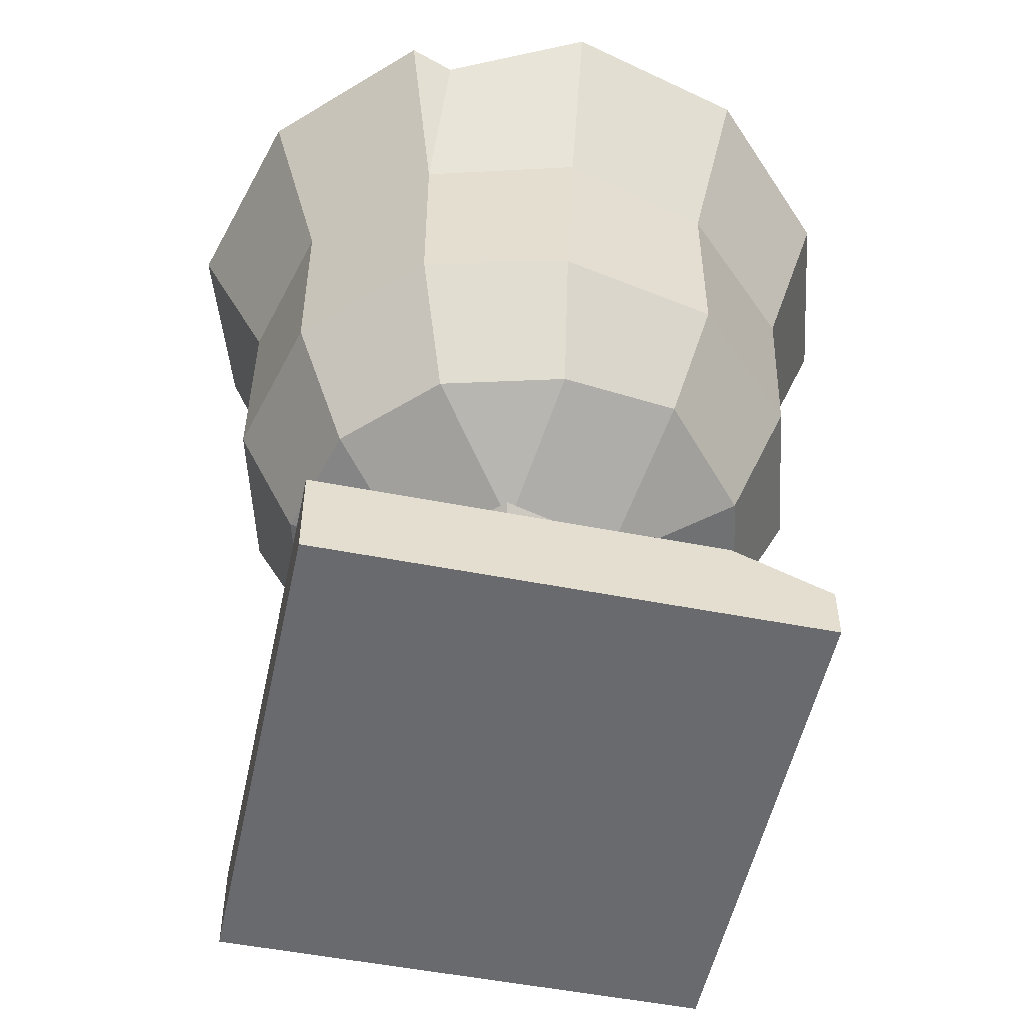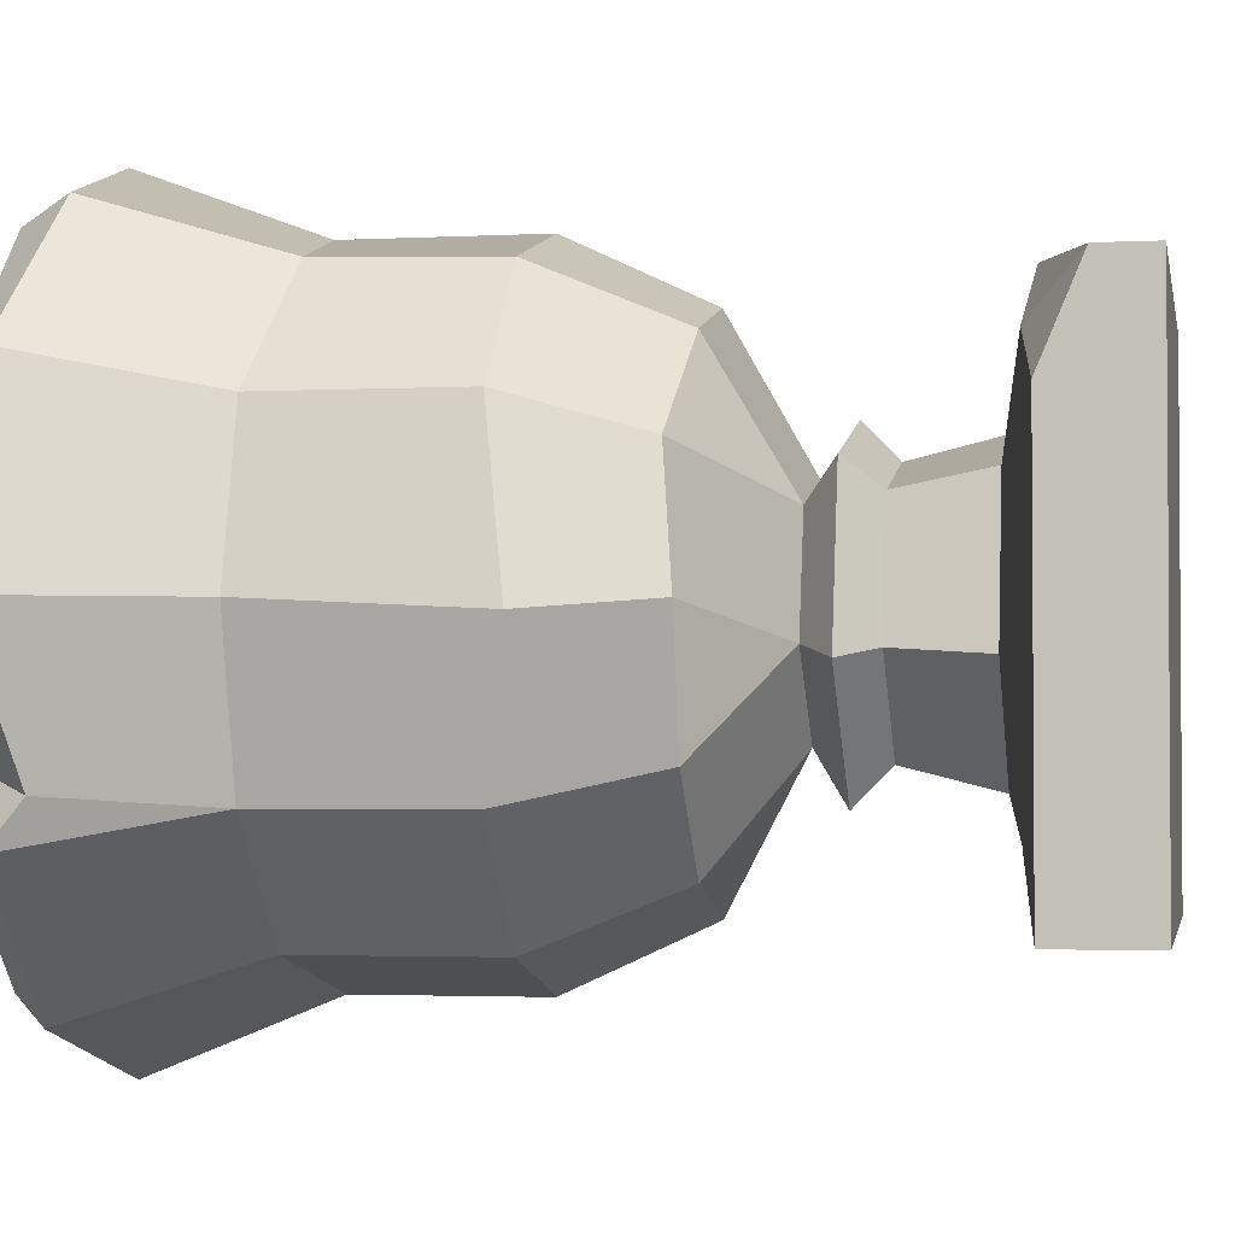
<metadata>
{"format":"obj","ext":"obj","renderer":"f3d","projection":"perspective","resolution":1024,"background":"white","views":[{"elev":-52.2,"azim":-101.9,"up":"+Y"},{"elev":-2.5,"azim":-79.5,"up":"+Z"}]}
</metadata>
<code>
g SM_Prop_Pot_Street_01
v -0.2353 0.9333 0.004554
v -0.0003068 0.9333 0.004554
v -0.2028 0.9701 0.1221
v -0.2028 0.9701 0.1221
v -0.0003068 0.9333 0.004554
v -0.1178 0.9701 0.207
v -0.1178 0.9701 0.207
v -0.0003068 0.9333 0.004554
v -0.0003068 0.9701 0.2396
v -0.0003068 0.9701 0.2396
v -0.0003068 0.9333 0.004554
v 0.1172 0.9333 0.207
v 0.1399 0.4095 -0.239
v 0.0903 0.3231 -0.08747
v 0.2432 0.4095 -0.137
v -0.1405 0.4095 -0.239
v -0.03287 0.3231 -0.12
v -0.0003068 0.4095 -0.2772
v -0.2806 0.4095 0.004554
v -0.1249 0.3231 -0.02942
v -0.2438 0.4095 -0.137
v -0.1405 0.4095 0.2481
v -0.09092 0.3231 0.09516
v -0.2566 0.4222 0.1433
v 0.1399 0.4095 0.2481
v 0.03367 0.3231 0.1277
v -0.0003068 0.4095 0.2849
v 0.2814 0.4095 0.004554
v 0.1243 0.3231 0.03712
v 0.2432 0.4095 0.1447
v -0.0003068 1.015 0.3981
v -0.0003068 0.9333 0.3316
v 0.06199 1.015 0.3826
v 0.06482 0.5652 0.3401
v 0.09313 0.6516 0.333
v 0.1016 0.6417 0.3047
v 0.06482 0.5652 0.3401
v 0.1016 0.6417 0.3047
v 0.1243 0.6303 0.3245
v -0.2367 0.1221 0.2311
v -0.3005 0.0626 0.2891
v -0.3005 0.1093 0.1787
v -0.1971 0.1093 0.2891
v -0.3005 0.0626 0.2891
v -0.2367 0.1221 0.2311
v -0.3415 1.015 -0.1937
v -0.2835 0.9701 -0.1597
v -0.3429 0.9744 -0.1498
v -0.3061 0.779 -0.1724
v -0.3712 0.9814 -0.2106
v -0.3741 0.9404 -0.1611
v 0.3083 0.7592 -0.1852
v 0.372 0.9814 -0.2106
v 0.2149 0.9814 -0.3678
v 0.1767 0.779 -0.3027
v 0.1767 0.779 -0.3027
v 0.2149 0.9814 -0.3678
v 0.009604 0.9701 -0.4329
v -0.02013 0.7592 -0.348
v -0.02013 0.7592 -0.348
v 0.009604 0.9701 -0.4329
v -0.2141 0.9814 -0.3678
v -0.1773 0.779 -0.3027
v -0.1773 0.779 -0.3027
v -0.2141 0.9814 -0.3678
v -0.3712 0.9814 -0.2106
v -0.3061 0.779 -0.1724
v -0.3061 0.779 -0.1724
v -0.3741 0.9404 -0.1611
v -0.4293 0.9814 0.004554
v -0.3543 0.779 0.004554
v -0.3543 0.779 0.004554
v -0.4293 0.9814 0.004554
v -0.3712 0.9814 0.2183
v -0.3061 0.779 0.1815
v -0.3061 0.779 0.1815
v -0.3712 0.9814 0.2183
v -0.2183 0.9616 0.3727
v -0.1829 0.7577 0.3146
v -0.1829 0.7577 0.3146
v -0.2183 0.9616 0.3727
v -0.0003068 0.9814 0.4335
v -0.0003068 0.779 0.3585
v 0.1016 0.9531 0.384
v 0.1568 0.9814 0.3911
v 0.08181 0.8484 0.3613
v 0.05632 0.8498 0.3429
v 0.1767 0.779 0.3104
v 0.2149 0.9814 0.3755
v 0.372 0.9814 0.2183
v 0.3069 0.779 0.1815
v 0.3069 0.779 0.1815
v 0.372 0.9814 0.2183
v 0.4287 0.9814 0.004554
v 0.3536 0.779 0.004554
v 0.3536 0.779 0.004554
v 0.4287 0.9814 0.004554
v 0.372 0.9814 -0.2106
v 0.3083 0.7592 -0.1852
v -0.1376 0.0003068 -0.2843
v -0.0442 0.0003068 0.003138
v 0.3055 0.0003068 -0.2843
v 0.3055 0.0003068 0.2891
v -0.3005 0.0003068 -0.2843
v -0.0442 0.0003068 0.003138
v -0.1376 0.0003068 -0.2843
v -0.3005 0.0003068 0.2891
v 0.05066 0.0003068 0.2891
v 0.3055 0.0003068 0.2891
v -0.2028 0.9333 -0.113
v -0.0003068 0.9333 0.004554
v -0.2353 0.9333 0.004554
v -0.1178 0.9333 -0.1993
v -0.0003068 0.9333 -0.2305
v -0.0003068 0.9333 -0.3239
v -0.1645 0.9333 -0.28
v 0.1172 0.9333 -0.1993
v 0.2036 0.9333 -0.113
v 0.2347 0.9333 0.004554
v 0.2036 0.9333 0.1221
v 0.1172 0.9333 0.207
v -0.0003068 0.9701 0.2396
v 0.1639 0.9701 0.2877
v 0.04783 0.9432 0.3189
v 0.09313 0.9545 0.3061
v -0.0003068 0.9333 0.3316
v 0.1767 0.779 -0.3027
v 0.1767 0.5652 -0.3027
v 0.3069 0.5652 -0.1724
v 0.3083 0.7592 -0.1852
v -0.02013 0.7592 -0.348
v -0.0003068 0.5652 -0.3494
v 0.1767 0.5652 -0.3027
v 0.1767 0.779 -0.3027
v -0.1773 0.779 -0.3027
v -0.1773 0.5652 -0.3027
v -0.0003068 0.5652 -0.3494
v -0.02013 0.7592 -0.348
v -0.3061 0.779 -0.1724
v -0.3061 0.5652 -0.1724
v -0.1773 0.5652 -0.3027
v -0.1773 0.779 -0.3027
v -0.3543 0.779 0.004554
v -0.3627 0.5355 -0.008188
v -0.3061 0.5652 -0.1724
v -0.3061 0.779 -0.1724
v -0.3061 0.779 0.1815
v -0.3061 0.5652 0.1815
v -0.3627 0.5355 -0.008188
v -0.3543 0.779 0.004554
v -0.1829 0.7577 0.3146
v -0.1773 0.5652 0.3104
v -0.3061 0.5652 0.1815
v -0.3061 0.779 0.1815
v -0.0003068 0.779 0.3585
v -0.0003068 0.5652 0.3585
v -0.1773 0.5652 0.3104
v -0.1829 0.7577 0.3146
v 0.1016 0.6417 0.3047
v 0.0719 0.779 0.3118
v 0.09738 0.779 0.3316
v 0.1243 0.6303 0.3245
v 0.3069 0.779 0.1815
v 0.3069 0.5652 0.1815
v 0.1767 0.5652 0.3104
v 0.1767 0.779 0.3104
v 0.3536 0.779 0.004554
v 0.3494 0.585 0.03995
v 0.3069 0.5652 0.1815
v 0.3069 0.779 0.1815
v 0.3083 0.7592 -0.1852
v 0.3069 0.5652 -0.1724
v 0.3494 0.585 0.03995
v 0.3536 0.779 0.004554
v 0.1767 0.5652 -0.3027
v 0.1399 0.4095 -0.239
v 0.2432 0.4095 -0.137
v 0.3069 0.5652 -0.1724
v -0.0003068 0.5652 -0.3494
v -0.0003068 0.4095 -0.2772
v 0.1399 0.4095 -0.239
v 0.1767 0.5652 -0.3027
v -0.1773 0.5652 -0.3027
v -0.1405 0.4095 -0.239
v -0.0003068 0.4095 -0.2772
v -0.0003068 0.5652 -0.3494
v -0.3061 0.5652 -0.1724
v -0.2438 0.4095 -0.137
v -0.1405 0.4095 -0.239
v -0.1773 0.5652 -0.3027
v -0.3627 0.5355 -0.008188
v -0.2806 0.4095 0.004554
v -0.2438 0.4095 -0.137
v -0.3061 0.5652 -0.1724
v -0.3061 0.5652 0.1815
v -0.2566 0.4222 0.1433
v -0.2806 0.4095 0.004554
v -0.3627 0.5355 -0.008188
v -0.1773 0.5652 0.3104
v -0.1405 0.4095 0.2481
v -0.2566 0.4222 0.1433
v -0.3061 0.5652 0.1815
v -0.0003068 0.5652 0.3585
v -0.0003068 0.4095 0.2849
v -0.1405 0.4095 0.2481
v -0.1773 0.5652 0.3104
v 0.06482 0.5652 0.3401
v 0.1767 0.5652 0.3104
v 0.1399 0.4095 0.2481
v -0.0003068 0.4095 0.2849
v -0.0003068 0.5652 0.3585
v 0.3069 0.5652 0.1815
v 0.2432 0.4095 0.1447
v 0.1399 0.4095 0.2481
v 0.1767 0.5652 0.3104
v 0.3494 0.585 0.03995
v 0.2814 0.4095 0.004554
v 0.2432 0.4095 0.1447
v 0.3069 0.5652 0.1815
v 0.3069 0.5652 -0.1724
v 0.2432 0.4095 -0.137
v 0.2814 0.4095 0.004554
v 0.3494 0.585 0.03995
v -0.0003068 0.4095 -0.2772
v -0.03287 0.3231 -0.12
v 0.0903 0.3231 -0.08747
v 0.1399 0.4095 -0.239
v -0.2438 0.4095 -0.137
v -0.1249 0.3231 -0.02942
v -0.03287 0.3231 -0.12
v -0.1405 0.4095 -0.239
v -0.2566 0.4222 0.1433
v -0.09092 0.3231 0.09516
v -0.1249 0.3231 -0.02942
v -0.2806 0.4095 0.004554
v -0.0003068 0.4095 0.2849
v 0.03367 0.3231 0.1277
v -0.09092 0.3231 0.09516
v -0.1405 0.4095 0.2481
v 0.2432 0.4095 0.1447
v 0.1243 0.3231 0.03712
v 0.03367 0.3231 0.1277
v 0.1399 0.4095 0.2481
v 0.2432 0.4095 -0.137
v 0.0903 0.3231 -0.08747
v 0.1243 0.3231 0.03712
v 0.2814 0.4095 0.004554
v -0.03287 0.3231 -0.12
v -0.04844 0.2877 -0.1767
v 0.1314 0.2877 -0.1271
v 0.0903 0.3231 -0.08747
v -0.1249 0.3231 -0.02942
v -0.1801 0.2877 -0.04358
v -0.04844 0.2877 -0.1767
v -0.03287 0.3231 -0.12
v -0.09092 0.3231 0.09516
v -0.132 0.2877 0.1362
v -0.1801 0.2877 -0.04358
v -0.1249 0.3231 -0.02942
v 0.03367 0.3231 0.1277
v 0.04783 0.2877 0.1844
v -0.132 0.2877 0.1362
v -0.09092 0.3231 0.09516
v 0.1243 0.3231 0.03712
v 0.1795 0.2877 0.05269
v 0.04783 0.2877 0.1844
v 0.03367 0.3231 0.1277
v 0.0903 0.3231 -0.08747
v 0.1314 0.2877 -0.1271
v 0.1795 0.2877 0.05269
v 0.1243 0.3231 0.03712
v -0.04844 0.2877 -0.1767
v -0.03712 0.2481 -0.1356
v 0.103 0.2481 -0.0988
v 0.1314 0.2877 -0.1271
v -0.1801 0.2877 -0.04358
v -0.1405 0.2481 -0.03367
v -0.03712 0.2481 -0.1356
v -0.04844 0.2877 -0.1767
v -0.132 0.2877 0.1362
v -0.1022 0.2481 0.1065
v -0.1405 0.2481 -0.03367
v -0.1801 0.2877 -0.04358
v 0.04783 0.2877 0.1844
v 0.03792 0.2481 0.1433
v -0.1022 0.2481 0.1065
v -0.132 0.2877 0.1362
v 0.1795 0.2877 0.05269
v 0.1399 0.2481 0.04136
v 0.03792 0.2481 0.1433
v 0.04783 0.2877 0.1844
v 0.1314 0.2877 -0.1271
v 0.103 0.2481 -0.0988
v 0.1399 0.2481 0.04136
v 0.1795 0.2877 0.05269
v -0.03712 0.2481 -0.1356
v -0.0442 0.1461 -0.1611
v 0.12 0.1461 -0.1158
v 0.103 0.2481 -0.0988
v -0.1405 0.2481 -0.03367
v -0.1645 0.1461 -0.04075
v -0.0442 0.1461 -0.1611
v -0.03712 0.2481 -0.1356
v -0.1022 0.2481 0.1065
v -0.1206 0.1461 0.1249
v -0.1645 0.1461 -0.04075
v -0.1405 0.2481 -0.03367
v 0.03792 0.2481 0.1433
v 0.04358 0.1461 0.1688
v -0.1206 0.1461 0.1249
v -0.1022 0.2481 0.1065
v 0.1399 0.2481 0.04136
v 0.1639 0.1461 0.04844
v 0.04358 0.1461 0.1688
v 0.03792 0.2481 0.1433
v 0.103 0.2481 -0.0988
v 0.12 0.1461 -0.1158
v 0.1639 0.1461 0.04844
v 0.1399 0.2481 0.04136
v -0.0442 0.1461 -0.1611
v -0.1376 0.1093 -0.2843
v 0.3055 0.1093 -0.2843
v 0.12 0.1461 -0.1158
v -0.1645 0.1461 -0.04075
v -0.3005 0.1093 -0.2843
v -0.1376 0.1093 -0.2843
v -0.0442 0.1461 -0.1611
v -0.3005 0.1093 0.1787
v -0.3005 0.1093 -0.2843
v -0.1645 0.1461 -0.04075
v -0.1206 0.1461 0.1249
v -0.2367 0.1221 0.2311
v -0.2367 0.1221 0.2311
v -0.1206 0.1461 0.1249
v 0.04358 0.1461 0.1688
v 0.05066 0.1093 0.2891
v -0.1971 0.1093 0.2891
v 0.1639 0.1461 0.04844
v 0.3055 0.1093 0.2891
v 0.05066 0.1093 0.2891
v 0.04358 0.1461 0.1688
v 0.12 0.1461 -0.1158
v 0.3055 0.1093 -0.2843
v 0.3055 0.1093 0.2891
v 0.1639 0.1461 0.04844
v -0.1376 0.1093 -0.2843
v -0.1376 0.0003068 -0.2843
v 0.3055 0.0003068 -0.2843
v 0.3055 0.1093 -0.2843
v -0.3005 0.1093 -0.2843
v -0.3005 0.0003068 -0.2843
v -0.1376 0.0003068 -0.2843
v -0.1376 0.1093 -0.2843
v -0.3005 0.0626 0.2891
v -0.3005 0.0003068 0.2891
v -0.3005 0.0003068 -0.2843
v -0.3005 0.1093 -0.2843
v -0.3005 0.1093 0.1787
v -0.3005 0.0003068 0.2891
v -0.3005 0.0626 0.2891
v -0.1971 0.1093 0.2891
v 0.05066 0.0003068 0.2891
v 0.05066 0.1093 0.2891
v 0.3055 0.1093 0.2891
v 0.3055 0.0003068 0.2891
v 0.3055 0.1093 -0.2843
v 0.3055 0.0003068 -0.2843
v 0.3055 0.0003068 0.2891
v 0.3055 0.1093 0.2891
v 0.372 0.9814 -0.2106
v 0.3366 0.997 -0.1866
v 0.1979 1.015 -0.3381
v 0.2149 0.9814 -0.3678
v 0.2149 0.9814 -0.3678
v 0.1979 1.015 -0.3381
v -0.0003068 1.015 -0.3904
v 0.009604 0.9701 -0.4329
v 0.009604 0.9701 -0.4329
v -0.0003068 1.015 -0.3904
v -0.1971 1.015 -0.3381
v -0.2141 0.9814 -0.3678
v -0.2141 0.9814 -0.3678
v -0.1971 1.015 -0.3381
v -0.3415 1.015 -0.1937
v -0.3712 0.9814 -0.2106
v -0.3429 0.9744 -0.1498
v -0.3953 1.015 0.004554
v -0.4293 0.9814 0.004554
v -0.3741 0.9404 -0.1611
v -0.4293 0.9814 0.004554
v -0.3953 1.015 0.004554
v -0.3415 1.015 0.2013
v -0.3712 0.9814 0.2183
v -0.3712 0.9814 0.2183
v -0.3415 1.015 0.2013
v -0.1971 1.015 0.3458
v -0.2183 0.9616 0.3727
v -0.2183 0.9616 0.3727
v -0.1971 1.015 0.3458
v -0.0003068 1.015 0.3981
v -0.0003068 0.9814 0.4335
v 0.1101 0.9673 0.3741
v 0.1384 1.015 0.3613
v 0.1568 0.9814 0.3911
v 0.1016 0.9531 0.384
v 0.2149 0.9814 0.3755
v 0.1979 1.015 0.3458
v 0.3423 1.015 0.2013
v 0.372 0.9814 0.2183
v 0.372 0.9814 0.2183
v 0.3423 1.015 0.2013
v 0.3947 1.015 0.004554
v 0.4287 0.9814 0.004554
v 0.4287 0.9814 0.004554
v 0.3947 1.015 0.004554
v 0.3366 0.997 -0.1866
v 0.372 0.9814 -0.2106
v 0.3366 0.997 -0.1866
v 0.2843 0.9333 -0.1597
v 0.1639 0.9701 -0.28
v 0.1979 1.015 -0.3381
v 0.1979 1.015 -0.3381
v 0.1639 0.9701 -0.28
v -0.0003068 0.9333 -0.3239
v -0.0003068 1.015 -0.3904
v -0.0003068 1.015 -0.3904
v -0.0003068 0.9333 -0.3239
v -0.1645 0.9333 -0.28
v -0.1971 1.015 -0.3381
v -0.1971 1.015 -0.3381
v -0.1645 0.9333 -0.28
v -0.2835 0.9701 -0.1597
v -0.3415 1.015 -0.1937
v -0.2835 0.9701 -0.1597
v -0.3274 0.9333 0.004554
v -0.3953 1.015 0.004554
v -0.3429 0.9744 -0.1498
v -0.3953 1.015 0.004554
v -0.3274 0.9333 0.004554
v -0.2835 0.9701 0.1674
v -0.3415 1.015 0.2013
v -0.3415 1.015 0.2013
v -0.2835 0.9701 0.1674
v -0.1645 0.9333 0.2877
v -0.1971 1.015 0.3458
v -0.1971 1.015 0.3458
v -0.1645 0.9333 0.2877
v -0.0003068 0.9333 0.3316
v -0.0003068 1.015 0.3981
v 0.04783 0.9432 0.3189
v 0.09313 0.9545 0.3061
v 0.1384 1.015 0.3613
v 0.1101 0.9673 0.3741
v 0.1979 1.015 0.3458
v 0.1639 0.9701 0.2877
v 0.2843 0.9333 0.1674
v 0.3423 1.015 0.2013
v 0.3423 1.015 0.2013
v 0.2843 0.9333 0.1674
v 0.3282 0.9701 0.004554
v 0.3947 1.015 0.004554
v 0.3947 1.015 0.004554
v 0.3282 0.9701 0.004554
v 0.2843 0.9333 -0.1597
v 0.3366 0.997 -0.1866
v 0.2843 0.9333 -0.1597
v 0.2036 0.9333 -0.113
v 0.1172 0.9333 -0.1993
v 0.1639 0.9701 -0.28
v 0.1639 0.9701 -0.28
v 0.1172 0.9333 -0.1993
v -0.0003068 0.9333 -0.2305
v -0.0003068 0.9333 -0.3239
v -0.1645 0.9333 -0.28
v -0.1178 0.9333 -0.1993
v -0.2028 0.9333 -0.113
v -0.2835 0.9701 -0.1597
v -0.2835 0.9701 -0.1597
v -0.2028 0.9333 -0.113
v -0.2353 0.9333 0.004554
v -0.3274 0.9333 0.004554
v -0.3274 0.9333 0.004554
v -0.2353 0.9333 0.004554
v -0.2028 0.9701 0.1221
v -0.2835 0.9701 0.1674
v -0.2835 0.9701 0.1674
v -0.2028 0.9701 0.1221
v -0.1178 0.9701 0.207
v -0.1645 0.9333 0.2877
v -0.1645 0.9333 0.2877
v -0.1178 0.9701 0.207
v -0.0003068 0.9701 0.2396
v -0.0003068 0.9333 0.3316
v 0.1639 0.9701 0.2877
v 0.1172 0.9333 0.207
v 0.2036 0.9333 0.1221
v 0.2843 0.9333 0.1674
v 0.2843 0.9333 0.1674
v 0.2036 0.9333 0.1221
v 0.2347 0.9333 0.004554
v 0.3282 0.9701 0.004554
v 0.3282 0.9701 0.004554
v 0.2347 0.9333 0.004554
v 0.2036 0.9333 -0.113
v 0.2843 0.9333 -0.1597
v -0.0003068 0.9814 0.4335
v -0.0003068 1.015 0.3981
v 0.06199 1.015 0.3826
v 0.0903 0.9814 0.4095
v -0.0003068 0.779 0.3585
v -0.0003068 0.9814 0.4335
v 0.0903 0.9814 0.4095
v 0.03792 0.8384 0.3698
v 0.06623 0.779 0.3401
v 0.06482 0.5652 0.3401
v -0.0003068 0.5652 0.3585
v -0.0003068 0.779 0.3585
v 0.09313 0.6516 0.333
v 0.06623 0.779 0.3401
v 0.1767 0.5652 0.3104
v 0.1243 0.6303 0.3245
v 0.1767 0.779 0.3104
v 0.09738 0.779 0.3316
v 0.1568 0.9814 0.3911
v 0.2149 0.9814 0.3755
v 0.1767 0.779 0.3104
v 0.08181 0.8484 0.3613
v 0.09738 0.779 0.3316
v 0.1384 1.015 0.3613
v 0.1979 1.015 0.3458
v 0.2149 0.9814 0.3755
v 0.1568 0.9814 0.3911
v 0.09313 0.9545 0.3061
v 0.1639 0.9701 0.2877
v 0.1979 1.015 0.3458
v 0.1384 1.015 0.3613
v -0.0003068 0.9333 0.3316
v 0.04783 0.9432 0.3189
v 0.1101 0.9673 0.3741
v 0.06199 1.015 0.3826
v 0.06199 1.015 0.3826
v 0.1101 0.9673 0.3741
v 0.1016 0.9531 0.384
v 0.0903 0.9814 0.4095
v 0.0903 0.9814 0.4095
v 0.1016 0.9531 0.384
v 0.05632 0.8498 0.3429
v 0.03792 0.8384 0.3698
v 0.09313 0.6516 0.333
v 0.06623 0.779 0.3401
v 0.0719 0.779 0.3118
v 0.1016 0.6417 0.3047
v 0.05632 0.8498 0.3429
v 0.0719 0.779 0.3118
v 0.06623 0.779 0.3401
v 0.03792 0.8384 0.3698
v 0.08181 0.8484 0.3613
v 0.09738 0.779 0.3316
v 0.0719 0.779 0.3118
v 0.05632 0.8498 0.3429
v -0.3712 0.9814 -0.2106
v -0.3415 1.015 -0.1937
v -0.3429 0.9744 -0.1498
v -0.3741 0.9404 -0.1611
g SM_Prop_Pot_Street_01_0
f 3 2 1
f 6 5 4
f 9 8 7
f 12 11 10
f 15 14 13
f 18 17 16
f 21 20 19
f 24 23 22
f 27 26 25
f 30 29 28
f 33 32 31
f 36 35 34
f 39 38 37
f 42 41 40
f 45 44 43
f 48 47 46
f 51 50 49
f 54 53 52
f 55 54 52
f 58 57 56
f 59 58 56
f 62 61 60
f 63 62 60
f 66 65 64
f 67 66 64
f 70 69 68
f 71 70 68
f 74 73 72
f 75 74 72
f 78 77 76
f 79 78 76
f 82 81 80
f 83 82 80
f 86 85 84
f 87 86 84
f 90 89 88
f 91 90 88
f 94 93 92
f 95 94 92
f 98 97 96
f 99 98 96
f 102 101 100
f 103 101 102
f 106 105 104
f 104 105 107
f 107 105 108
f 108 105 109
f 112 111 110
f 110 111 113
f 113 111 114
f 113 114 115
f 116 113 115
f 114 111 117
f 117 111 118
f 118 111 119
f 119 111 120
f 120 111 121
f 123 121 122
f 122 124 123
f 124 125 123
f 122 126 124
f 129 128 127
f 130 129 127
f 133 132 131
f 134 133 131
f 137 136 135
f 138 137 135
f 141 140 139
f 142 141 139
f 145 144 143
f 146 145 143
f 149 148 147
f 150 149 147
f 153 152 151
f 154 153 151
f 157 156 155
f 158 157 155
f 161 160 159
f 162 161 159
f 165 164 163
f 166 165 163
f 169 168 167
f 170 169 167
f 173 172 171
f 174 173 171
f 177 176 175
f 178 177 175
f 181 180 179
f 182 181 179
f 185 184 183
f 186 185 183
f 189 188 187
f 190 189 187
f 193 192 191
f 194 193 191
f 197 196 195
f 198 197 195
f 201 200 199
f 202 201 199
f 205 204 203
f 206 205 203
f 209 208 207
f 207 210 209
f 207 211 210
f 214 213 212
f 215 214 212
f 218 217 216
f 219 218 216
f 222 221 220
f 223 222 220
f 226 225 224
f 227 226 224
f 230 229 228
f 231 230 228
f 234 233 232
f 235 234 232
f 238 237 236
f 239 238 236
f 242 241 240
f 243 242 240
f 246 245 244
f 247 246 244
f 250 249 248
f 251 250 248
f 254 253 252
f 255 254 252
f 258 257 256
f 259 258 256
f 262 261 260
f 263 262 260
f 266 265 264
f 267 266 264
f 270 269 268
f 271 270 268
f 274 273 272
f 275 274 272
f 278 277 276
f 279 278 276
f 282 281 280
f 283 282 280
f 286 285 284
f 287 286 284
f 290 289 288
f 291 290 288
f 294 293 292
f 295 294 292
f 298 297 296
f 299 298 296
f 302 301 300
f 303 302 300
f 306 305 304
f 307 306 304
f 310 309 308
f 311 310 308
f 314 313 312
f 315 314 312
f 318 317 316
f 319 318 316
f 322 321 320
f 323 322 320
f 326 325 324
f 327 326 324
f 330 329 328
f 328 331 330
f 328 332 331
f 335 334 333
f 333 336 335
f 333 337 336
f 340 339 338
f 341 340 338
f 344 343 342
f 345 344 342
f 348 347 346
f 349 348 346
f 352 351 350
f 353 352 350
f 356 355 354
f 354 357 356
f 354 358 357
f 361 360 359
f 361 359 362
f 362 363 361
f 363 362 364
f 362 365 364
f 368 367 366
f 369 368 366
f 372 371 370
f 373 372 370
f 376 375 374
f 377 376 374
f 380 379 378
f 381 380 378
f 384 383 382
f 385 384 382
f 388 387 386
f 389 388 386
f 392 391 390
f 393 392 390
f 396 395 394
f 397 396 394
f 400 399 398
f 401 400 398
f 404 403 402
f 405 404 402
f 408 407 406
f 409 408 406
f 412 411 410
f 413 412 410
f 416 415 414
f 417 416 414
f 420 419 418
f 421 420 418
f 424 423 422
f 425 424 422
f 428 427 426
f 429 428 426
f 432 431 430
f 433 432 430
f 436 435 434
f 437 436 434
f 440 439 438
f 441 440 438
f 444 443 442
f 445 444 442
f 448 447 446
f 449 448 446
f 452 451 450
f 453 452 450
f 456 455 454
f 457 456 454
f 460 459 458
f 461 460 458
f 464 463 462
f 465 464 462
f 468 467 466
f 469 468 466
f 472 471 470
f 473 472 470
f 476 475 474
f 477 476 474
f 480 479 478
f 481 480 478
f 484 483 482
f 485 484 482
f 488 487 486
f 489 488 486
f 492 491 490
f 493 492 490
f 496 495 494
f 497 496 494
f 500 499 498
f 501 500 498
f 504 503 502
f 505 504 502
f 508 507 506
f 509 508 506
f 512 511 510
f 513 512 510
f 514 513 510
f 517 516 515
f 518 517 515
f 518 519 517
f 521 515 520
f 521 520 522
f 523 521 522
f 526 525 524
f 527 526 524
f 527 528 526
f 531 530 529
f 532 531 529
f 535 534 533
f 536 535 533
f 539 538 537
f 540 539 537
f 543 542 541
f 544 543 541
f 547 546 545
f 548 547 545
f 551 550 549
f 552 551 549
f 555 554 553
f 556 555 553
f 559 558 557
f 560 559 557
f 563 562 561
f 564 563 561

</code>
